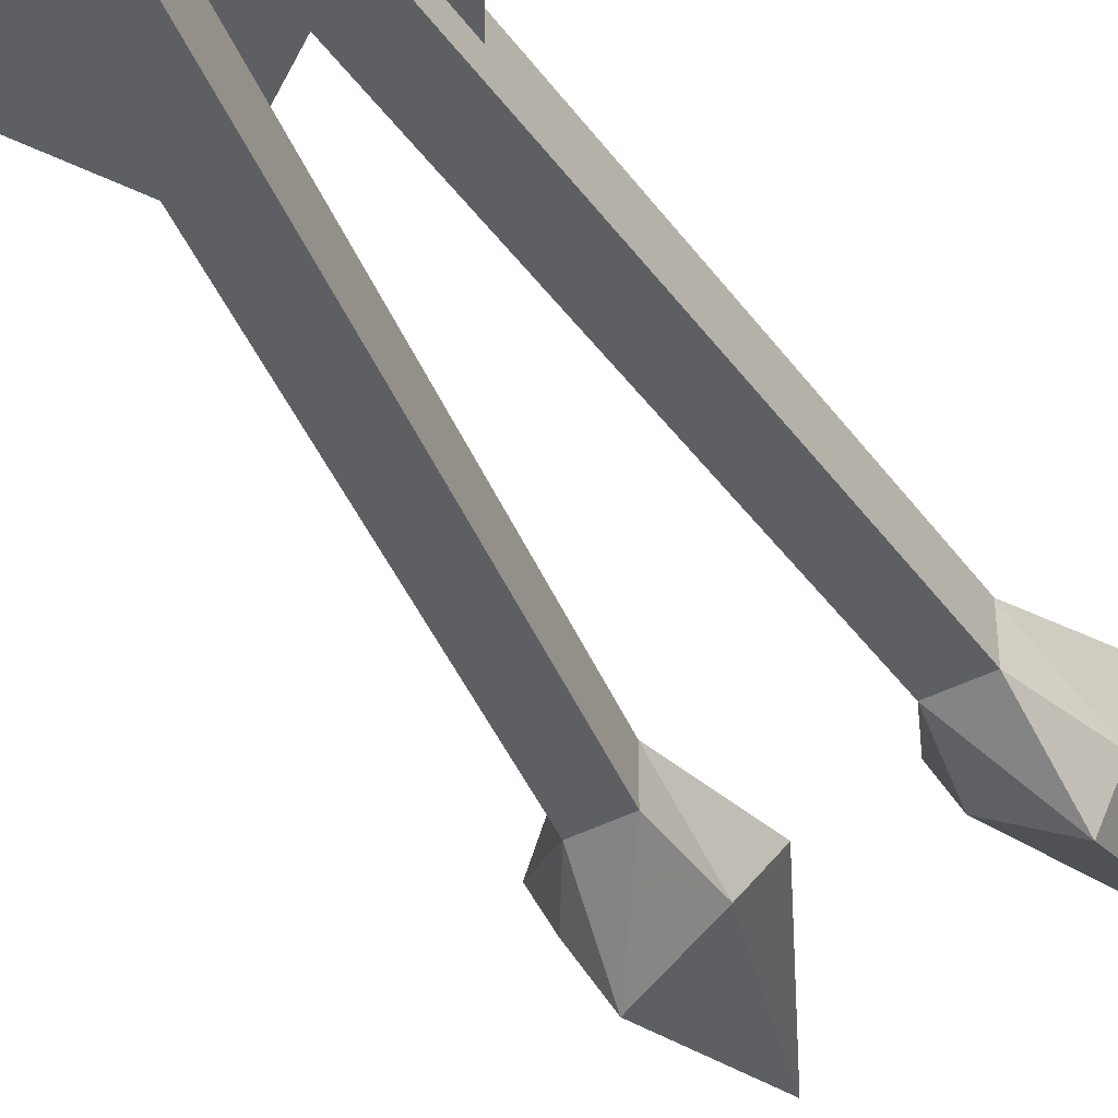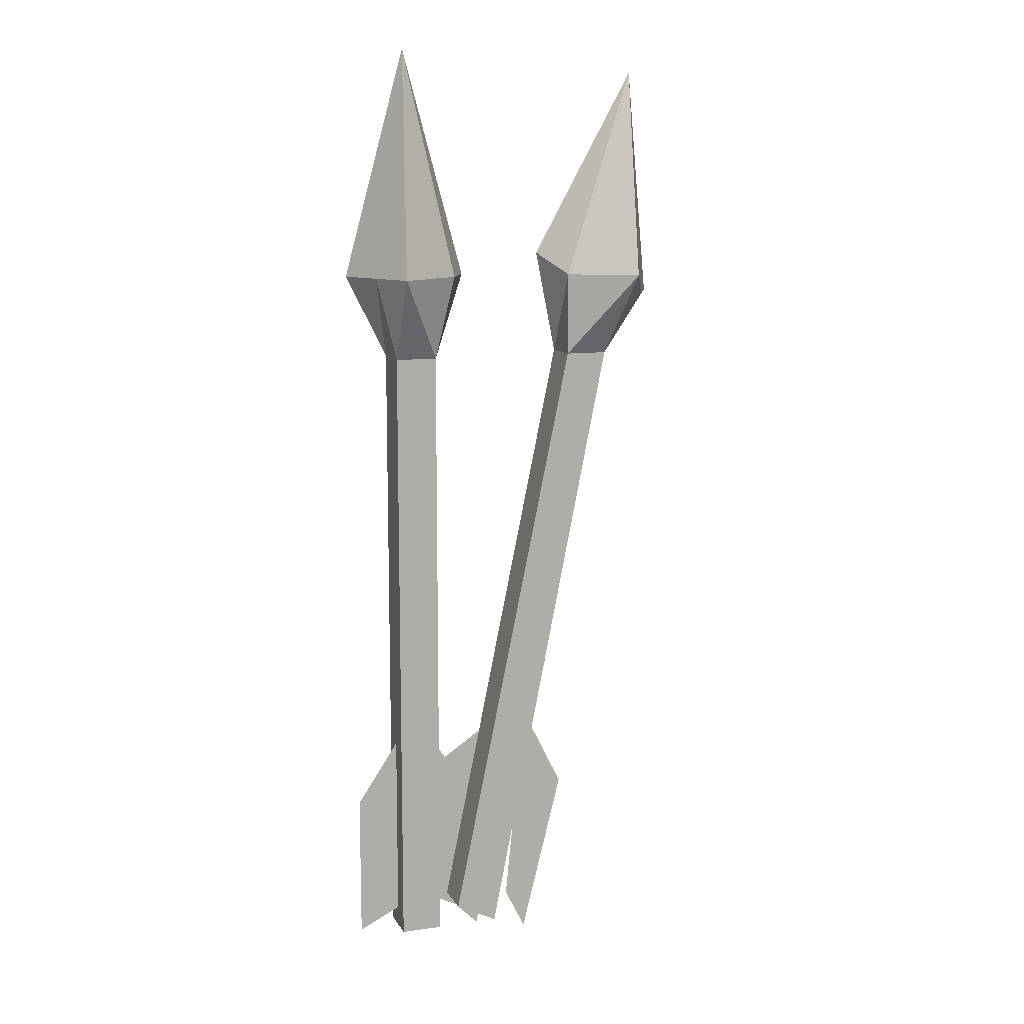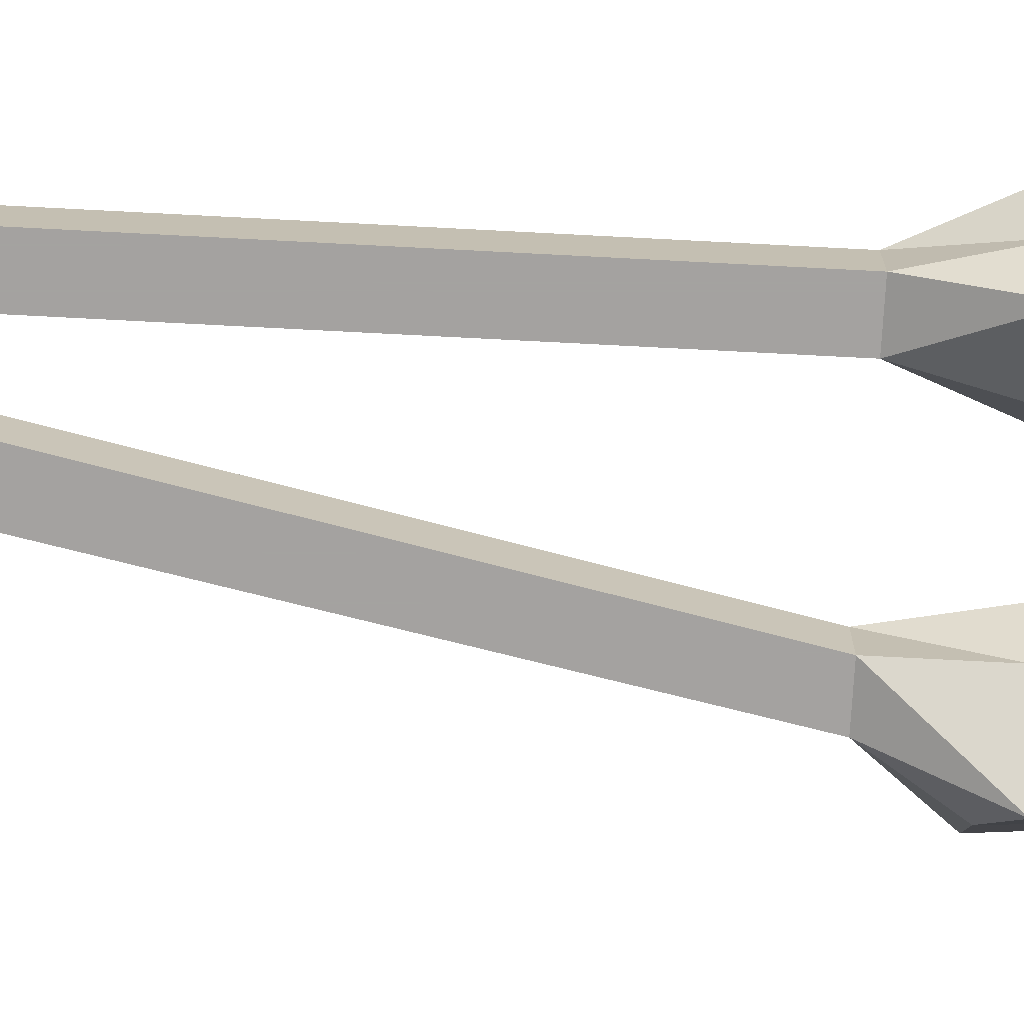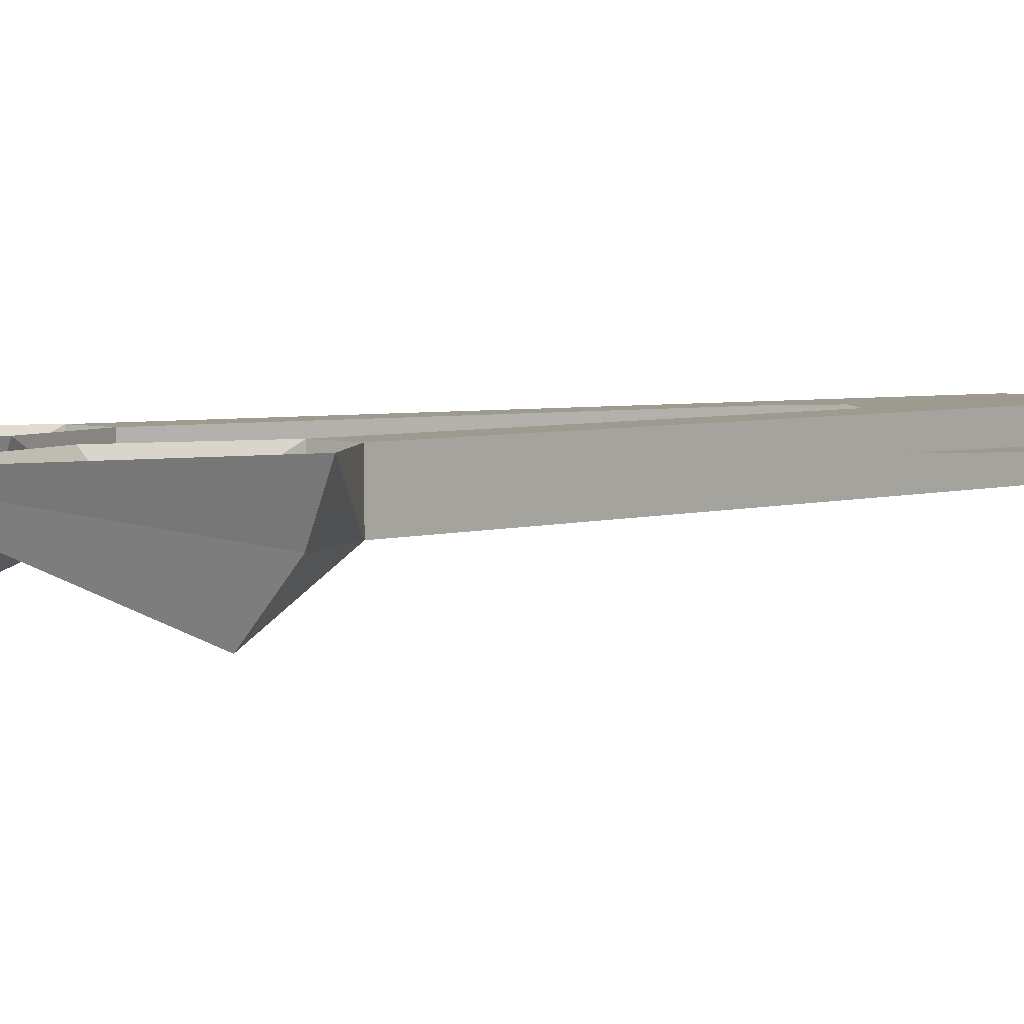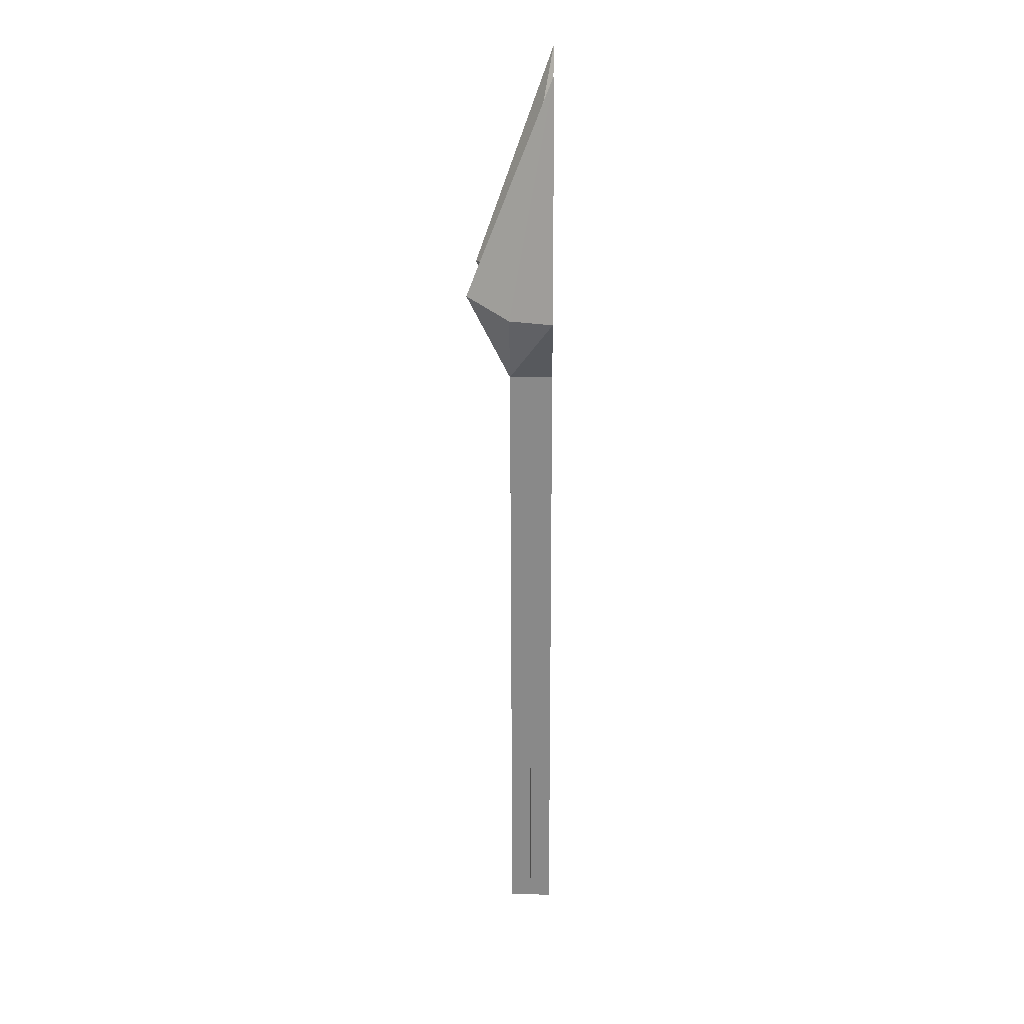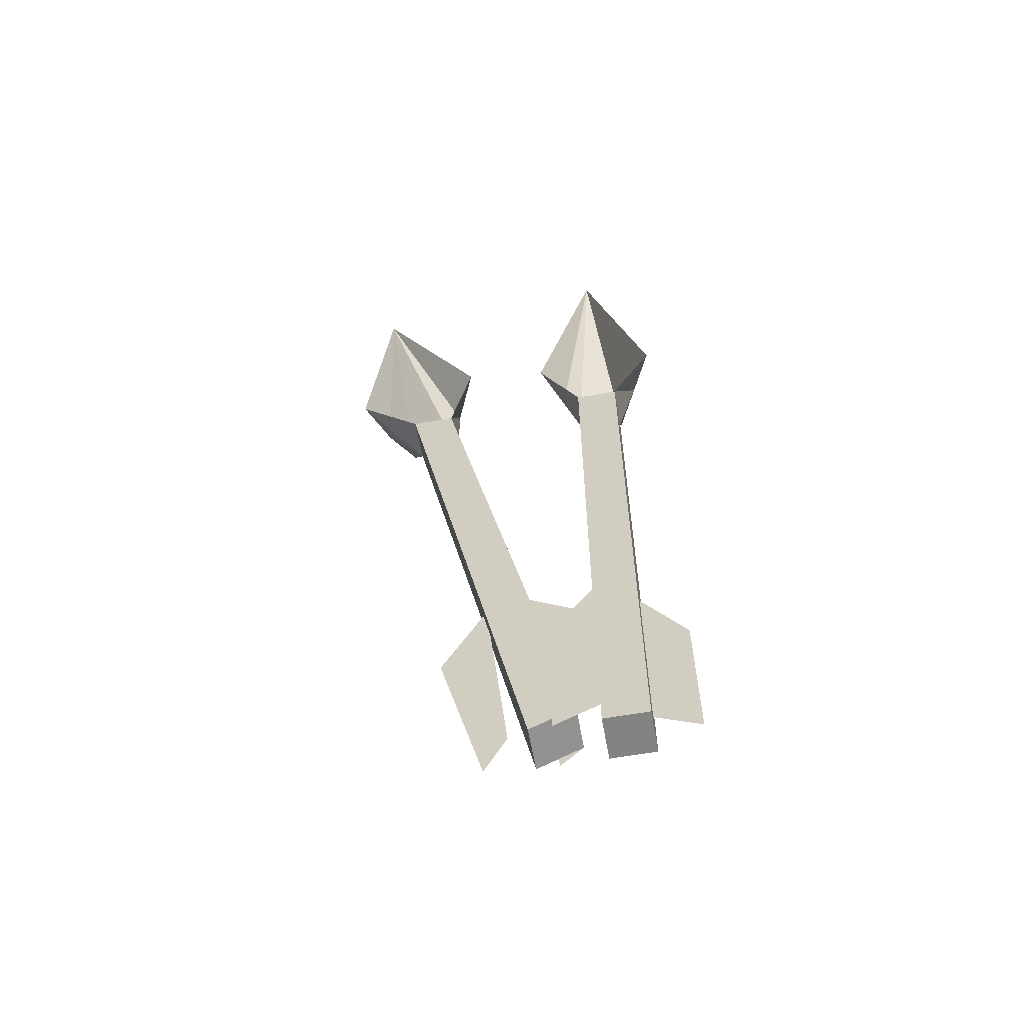
<metadata>
{"format":"obj","ext":"obj","renderer":"f3d","projection":"perspective","resolution":1024,"background":"white","views":[{"elev":-41.4,"azim":-147.5,"up":"+Y"},{"elev":11.1,"azim":-19.2,"up":"+Z"},{"elev":-72.7,"azim":-93.0,"up":"+Y"},{"elev":3.7,"azim":50.6,"up":"+Y"},{"elev":15.5,"azim":91.1,"up":"+Z"},{"elev":-61.2,"azim":-169.8,"up":"+Z"}]}
</metadata>
<code>
o item/bolts/2
v 0 -2 8
v 0 -2 -22
v 1 -2 -22
v 1 -2 8
v 1 -2 12
v 2 -2 12
v 0 0 23
v 3 0 12
v 1 0 8
v 1 0 -22
v -1 0 8
v -1 0 -22
v -1 -2 8
v -2 -2 12
v -3 0 12
v -1 -4 12
v -1 -2 -22
v -1 -1 -12
v -3 -1 -15
v -3 -1 -22
v -1 -1 -21
v 1 0 -21
v 3 0 -22
v 3 0 -15
v 1 0 -12
v 2 -2 -21
v 3 -2 -22
v 9 -2 8
v 8 -2 8
v 2 0 -21
v 4 -2 -22
v 10 -2 8
v 11 -4 12
v 8 -2 12
v 8 0 8
v 4 0 -22
v 10 0 8
v 13 0 11
v 12 -2 11
v 12 0 22
v 7 0 13
v 9 -2 12
v 5 -1 -21
v 6 -1 -23
v 8 -1 -15
v 6 -1 -11
v 4 0 -12
v 1 0 -14
v 0 0 -21
v 3 0 -20
f 1 2 3
f 1 3 4
f 1 4 5
f 5 4 6
f 5 6 7
f 7 6 7
f 7 6 8
f 8 6 4
f 8 4 9
f 9 4 3
f 9 3 10
f 9 10 11
f 11 10 12
f 11 12 13
f 11 13 14
f 11 14 15
f 15 14 7
f 7 14 16
f 7 16 6
f 6 16 4
f 4 16 13
f 4 13 17
f 4 17 3
f 3 17 12
f 3 12 10
f 16 14 13
f 13 12 17
f 18 19 20
f 18 20 21
f 22 23 24
f 22 24 25
f 26 27 28
f 26 28 29
f 26 29 30
f 26 30 31
f 26 31 32
f 26 32 29
f 29 32 33
f 29 33 34
f 29 34 35
f 29 35 30
f 30 35 36
f 30 36 31
f 31 36 37
f 31 37 32
f 32 37 38
f 32 38 39
f 32 39 33
f 33 39 40
f 33 40 34
f 34 40 40
f 34 40 41
f 34 41 35
f 29 28 42
f 29 42 34
f 34 42 40
f 40 39 38
f 36 35 37
f 43 44 45
f 43 45 46
f 47 48 49
f 47 49 50

</code>
